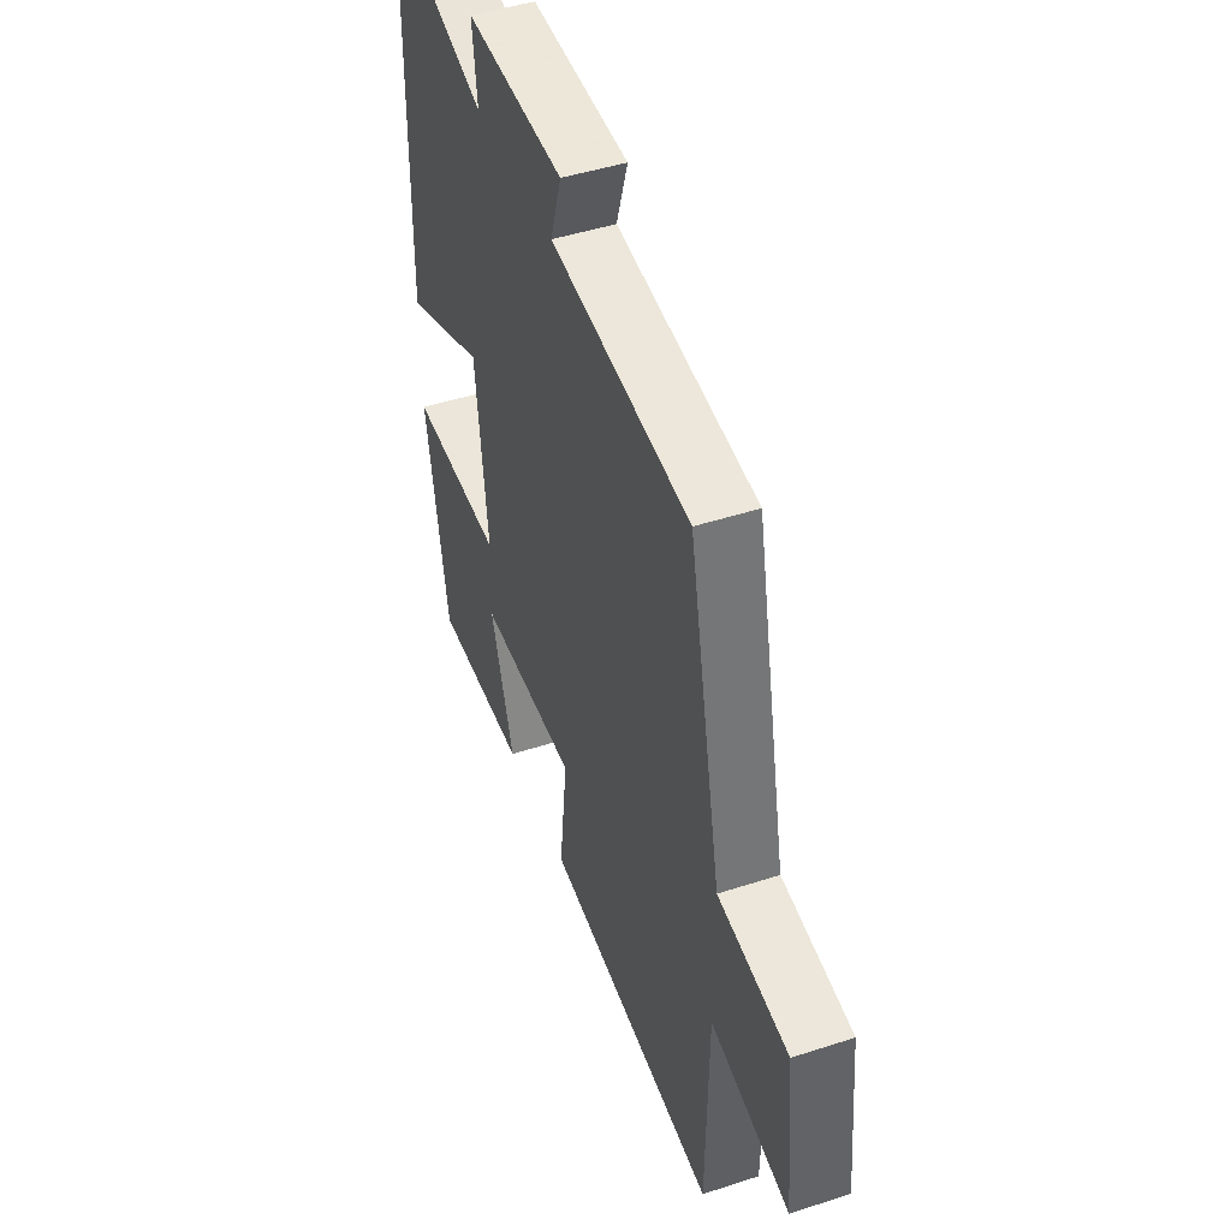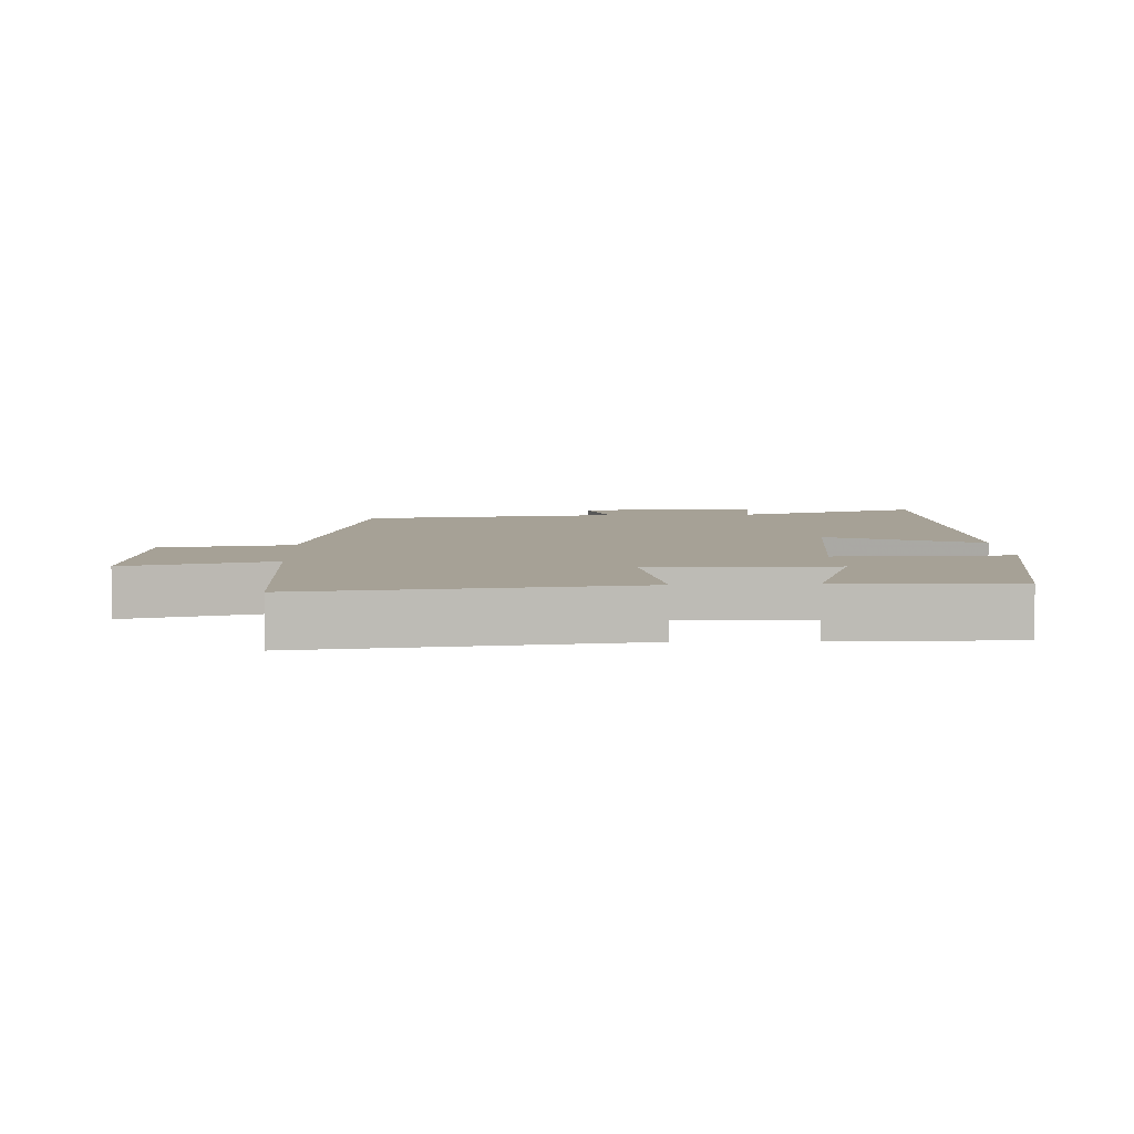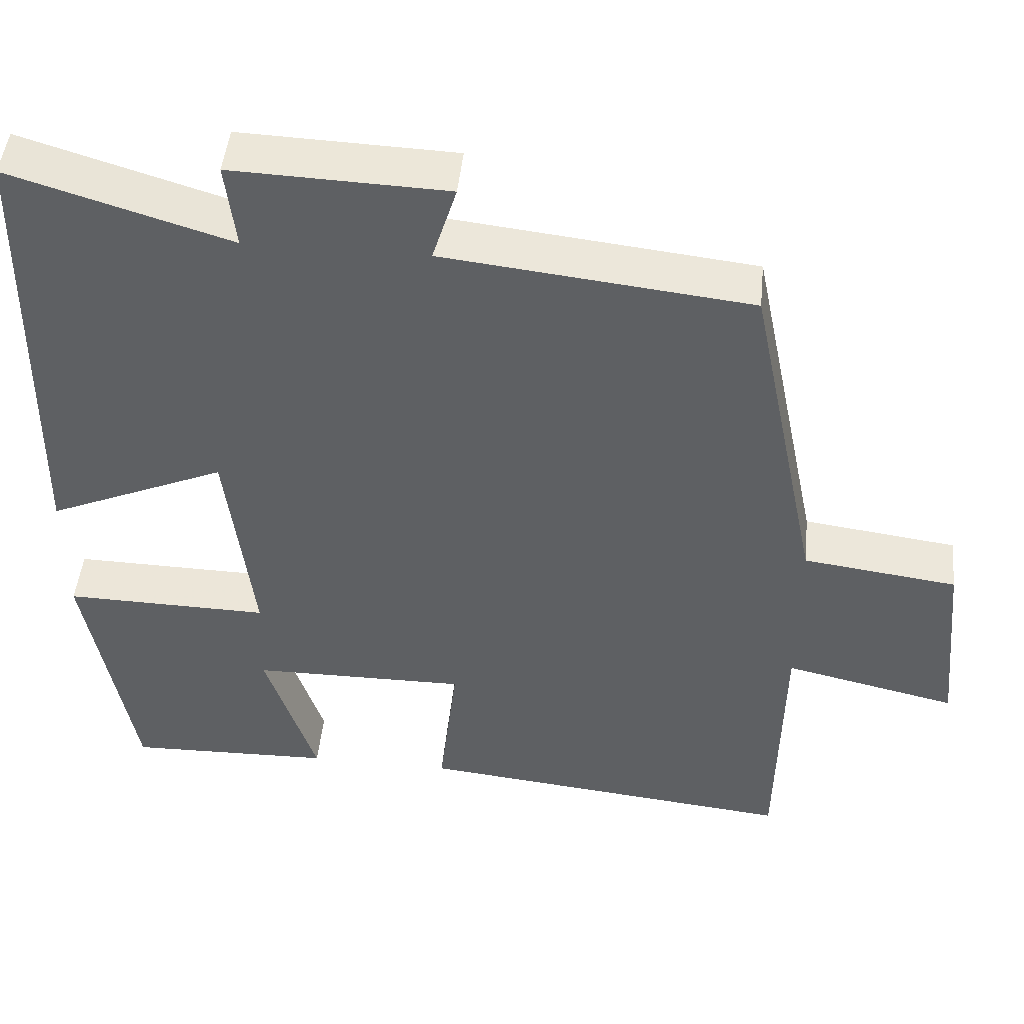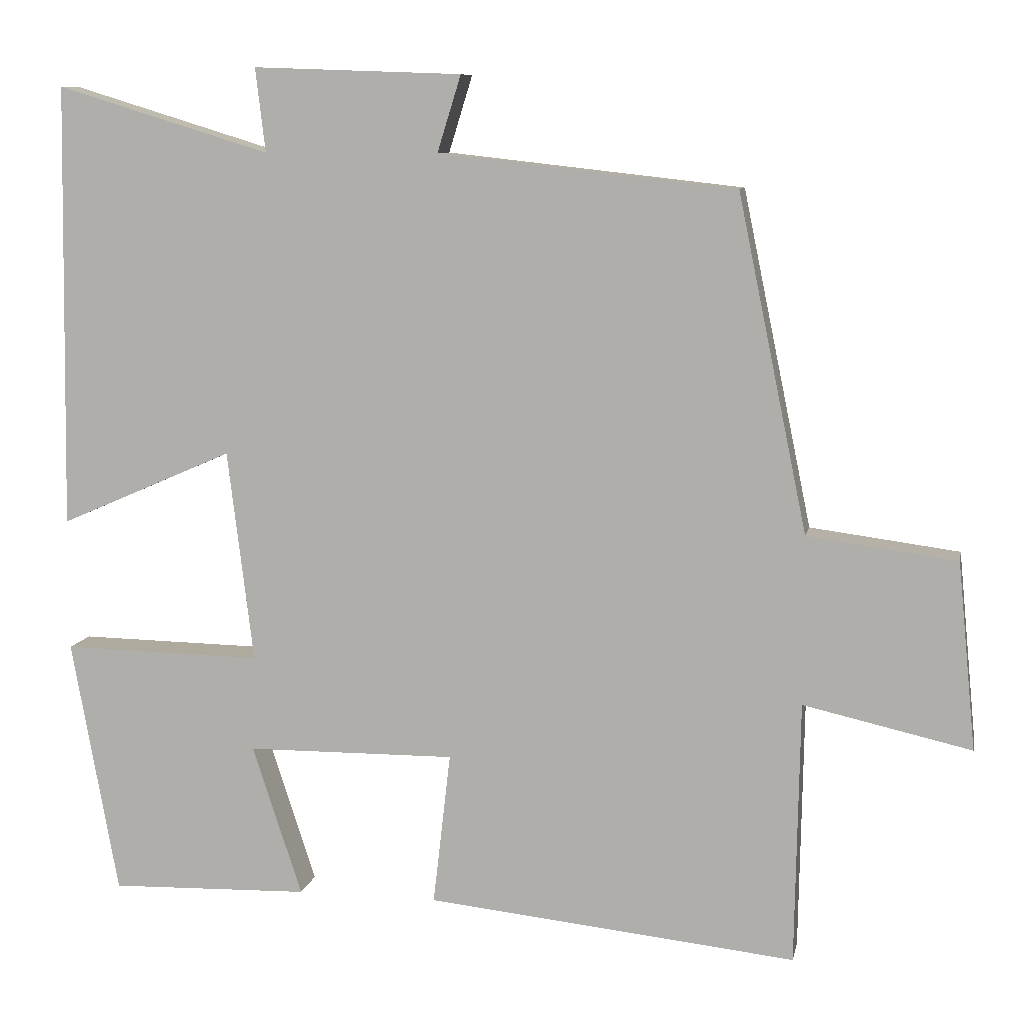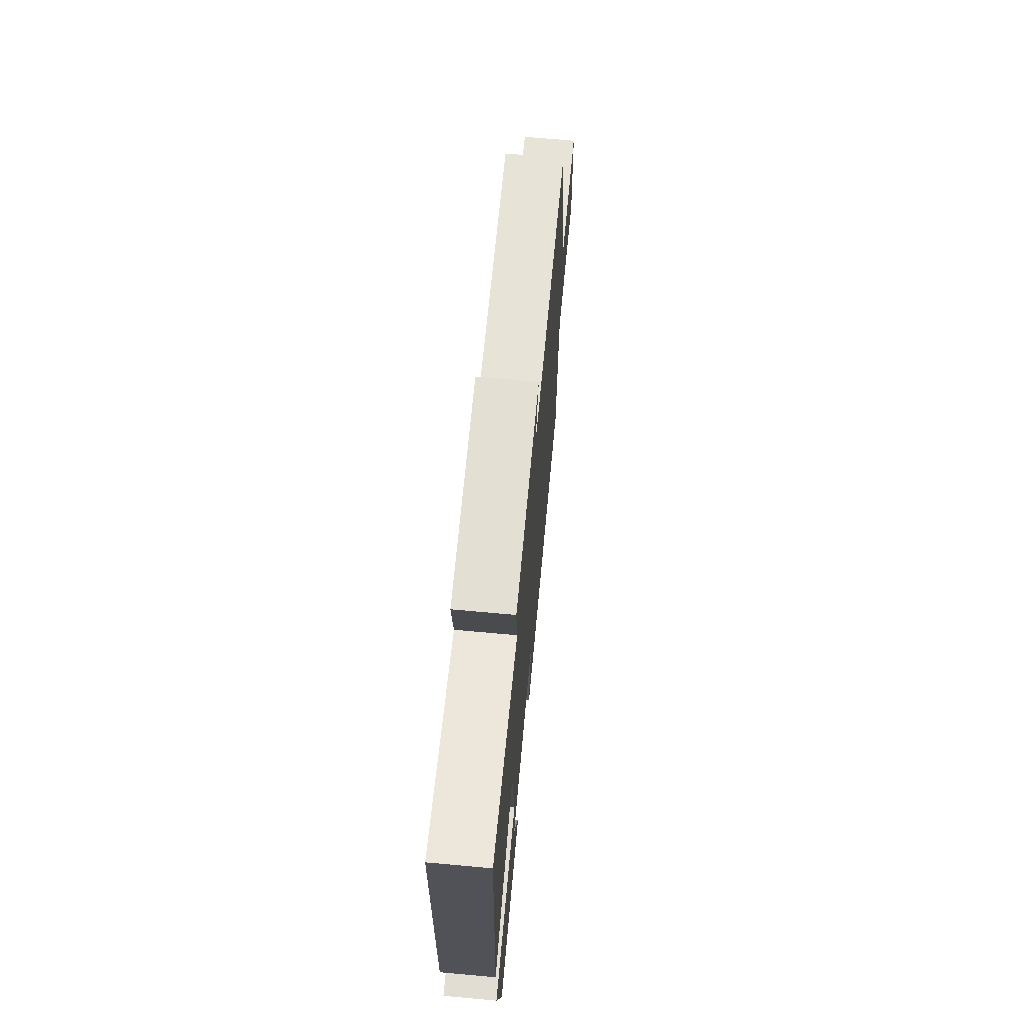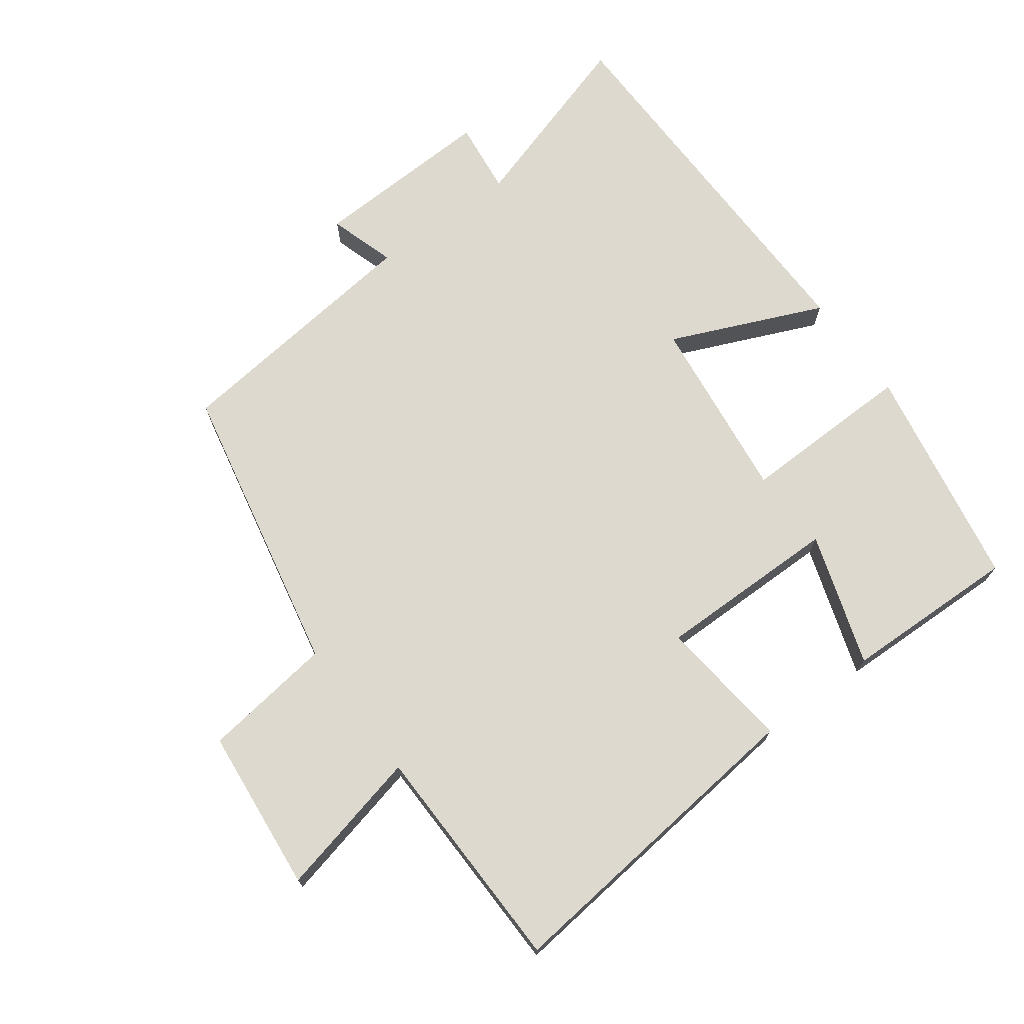
<metadata>
{"format":"obj","ext":"obj","renderer":"f3d","projection":"perspective","resolution":1024,"background":"white","views":[{"elev":46.4,"azim":69.6,"up":"+Z"},{"elev":6.2,"azim":177.5,"up":"+Y"},{"elev":47.1,"azim":5.7,"up":"+Z"},{"elev":8.9,"azim":11.1,"up":"+Z"},{"elev":69.3,"azim":-84.8,"up":"+Z"},{"elev":71.5,"azim":143.5,"up":"+Y"}]}
</metadata>
<code>
v 0.409 0.07 0.456
v 0.5 0.07 0.015
v 0.696 0.07 -0.011
v 0.72 0.07 -0.257
v 0.5 0.07 -0.207
v 0.494 0.07 -0.552
v 0.009 0.07 -0.5
v 0.032 0.07 -0.3
v -0.242 0.07 -0.302
v -0.177 0.07 -0.5
v -0.439 0.07 -0.507
v -0.5 0.07 -0.171
v -0.238 0.07 -0.176
v -0.272 0.07 0.102
v -0.5 0.07 0.003
v -0.491 0.07 0.586
v -0.211 0.07 0.5
v -0.224 0.07 0.61
v 0.05 0.07 0.6
v 0.019 0.07 0.5
v 0.409 0 0.456
v 0.5 0 0.015
v 0.696 0 -0.011
v 0.72 0 -0.257
v 0.5 0 -0.207
v 0.494 0 -0.552
v 0.009 0 -0.5
v 0.032 0 -0.3
v -0.242 0 -0.302
v -0.177 0 -0.5
v -0.439 0 -0.507
v -0.5 0 -0.171
v -0.238 0 -0.176
v -0.272 0 0.102
v -0.5 0 0.003
v -0.491 0 0.586
v -0.211 0 0.5
v -0.224 0 0.61
v 0.05 0 0.6
v 0.019 0 0.5
f 17 18 19 20
f 17 20 1 2
f 14 15 16 17
f 13 14 17 2
f 11 12 13
f 9 10 11
f 9 11 13
f 13 2 3
f 9 13 3
f 8 9 3
f 5 6 7 8
f 3 4 5
f 3 5 8
f 40 39 38 37
f 22 21 40 37
f 37 36 35 34
f 22 37 34 33
f 33 32 31
f 31 30 29
f 33 31 29
f 23 22 33
f 23 33 29
f 23 29 28
f 28 27 26 25
f 25 24 23
f 28 25 23
f 1 21 22 2
f 2 22 23 3
f 3 23 24 4
f 4 24 25 5
f 5 25 26 6
f 6 26 27 7
f 7 27 28 8
f 8 28 29 9
f 9 29 30 10
f 10 30 31 11
f 11 31 32 12
f 12 32 33 13
f 13 33 34 14
f 14 34 35 15
f 15 35 36 16
f 16 36 37 17
f 17 37 38 18
f 18 38 39 19
f 19 39 40 20
f 20 40 21 1

</code>
